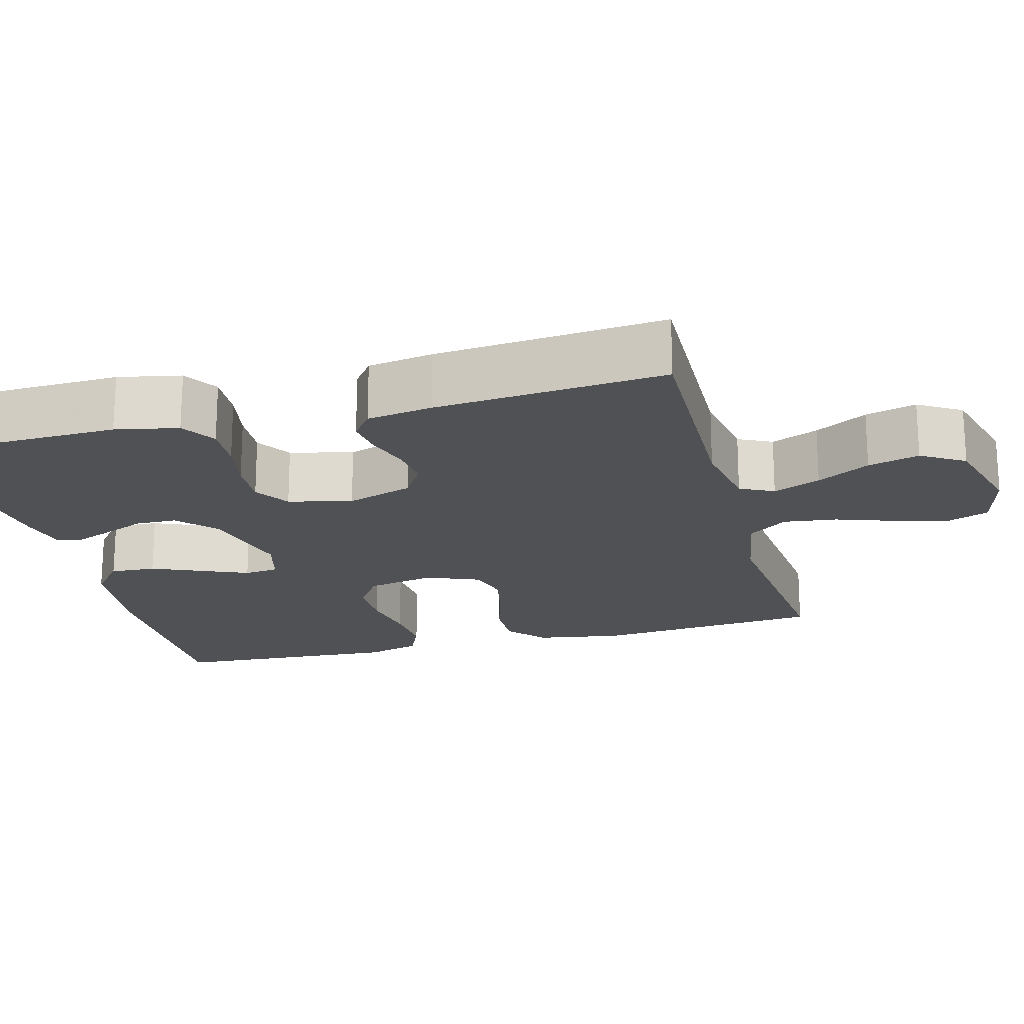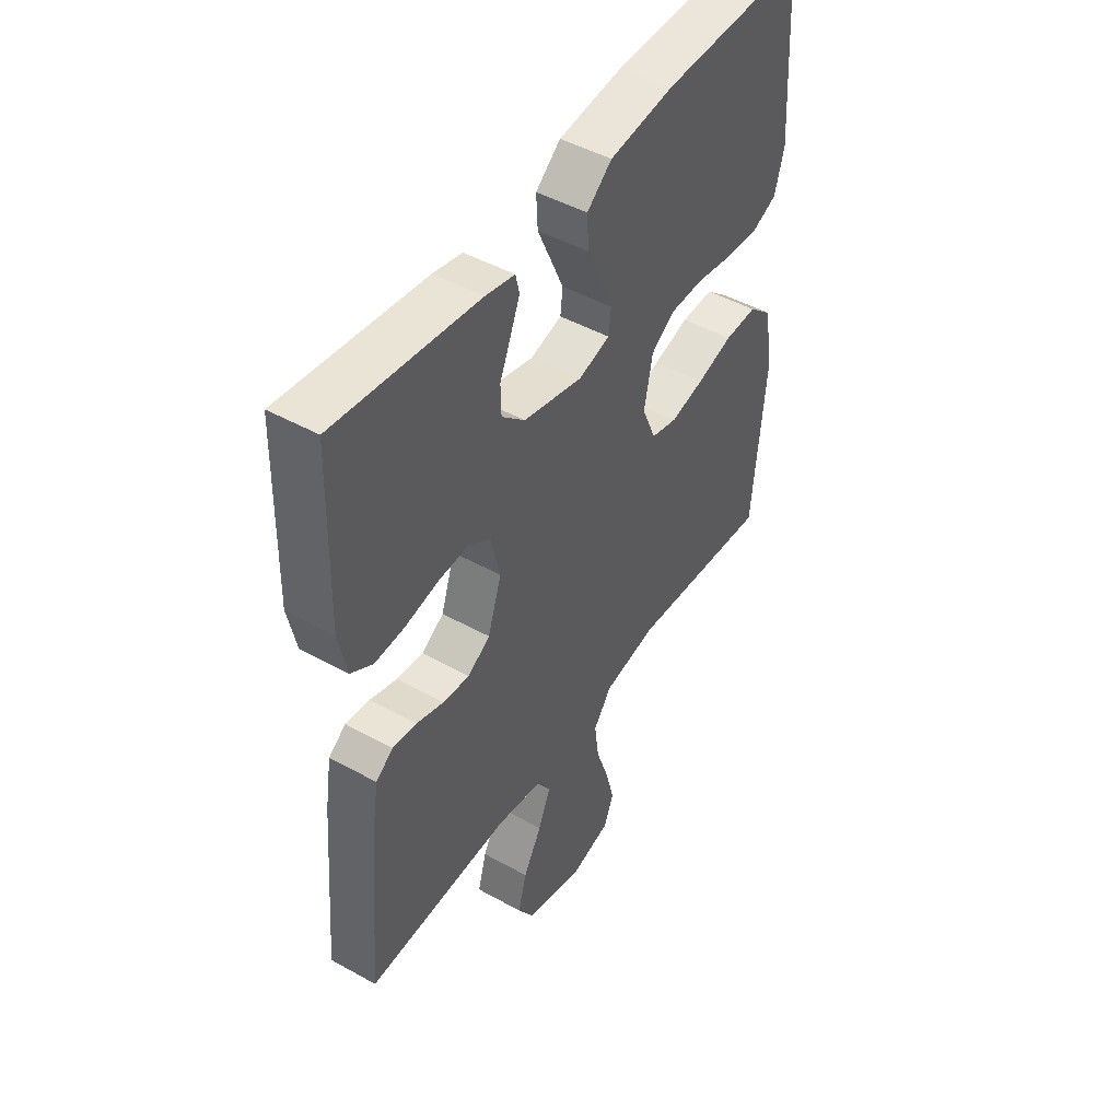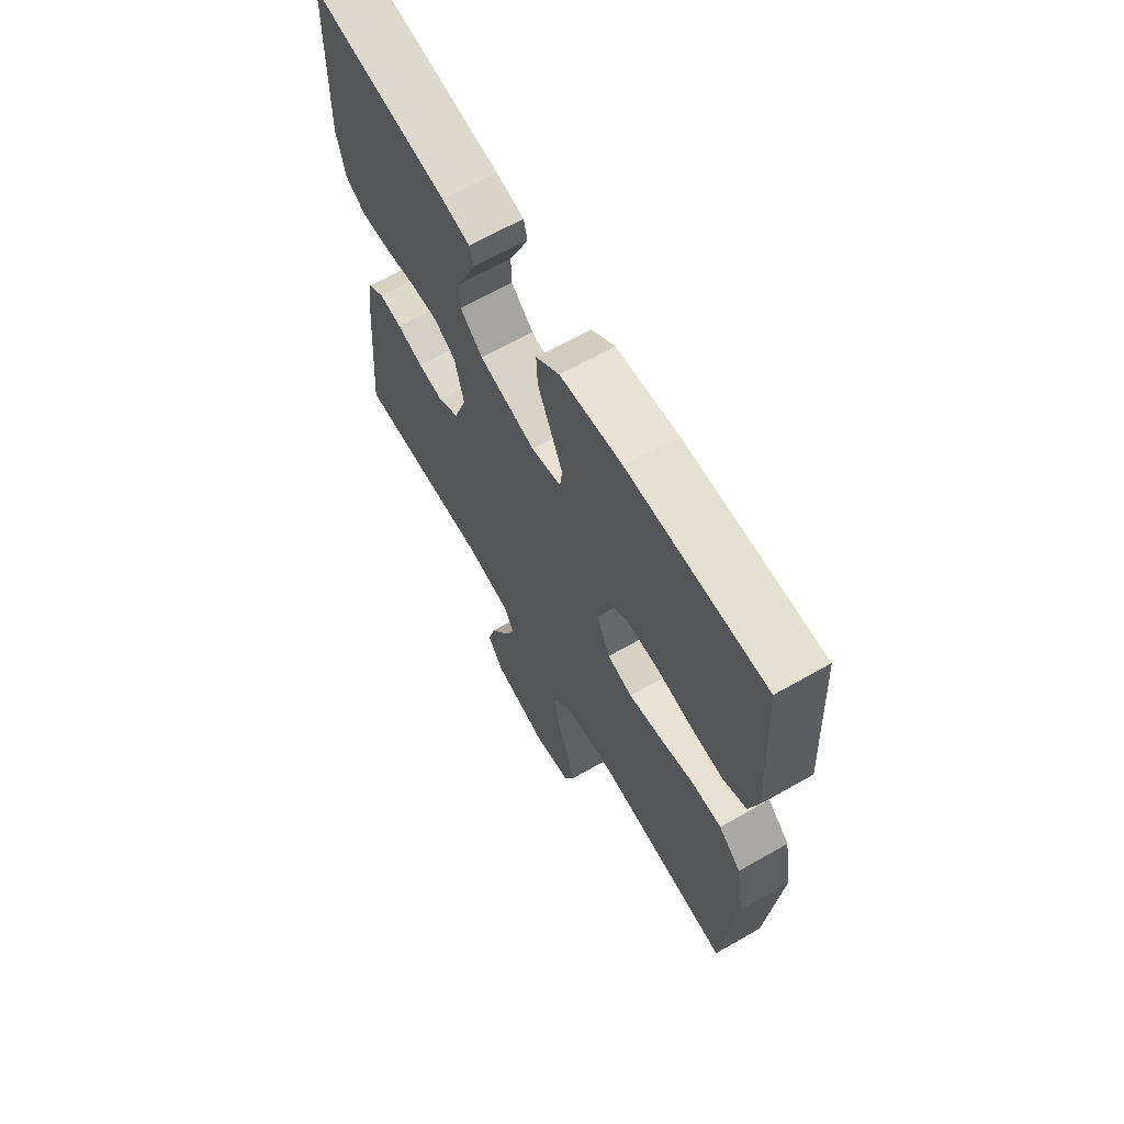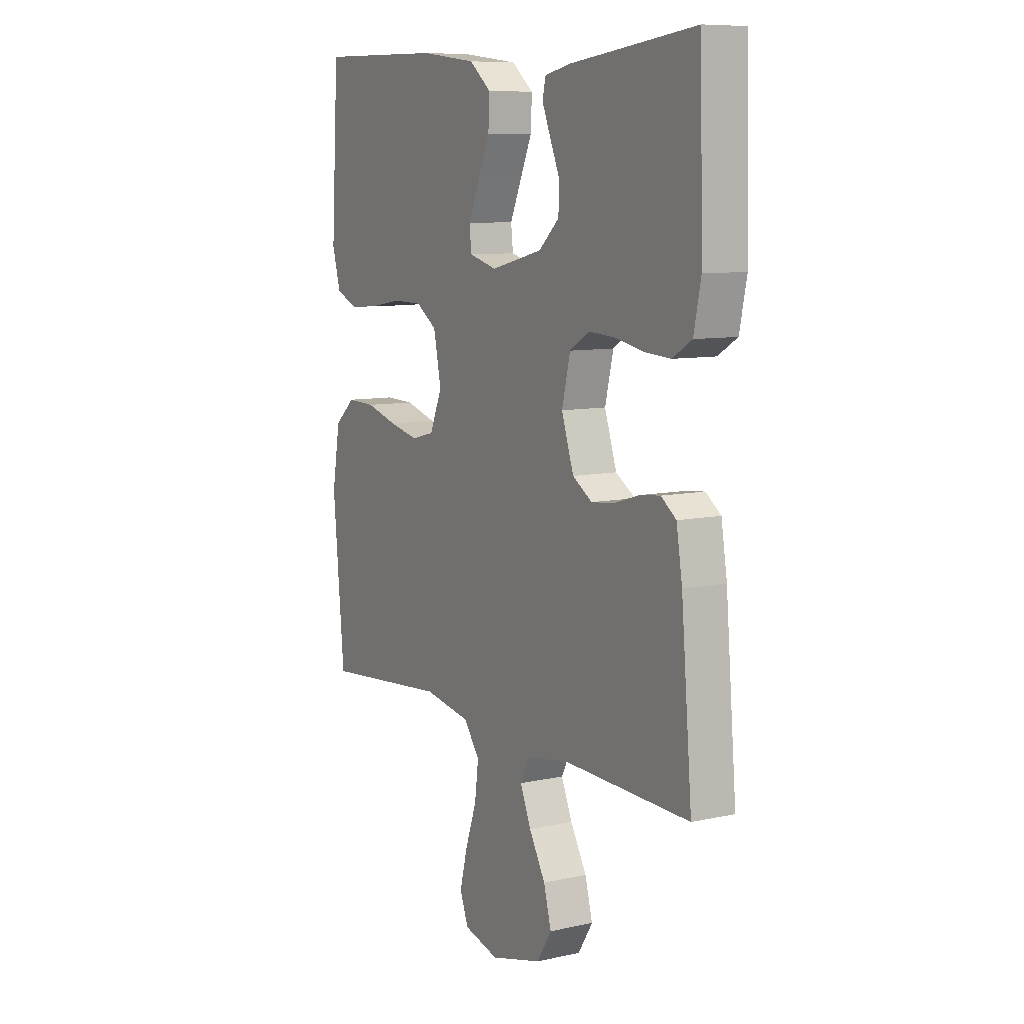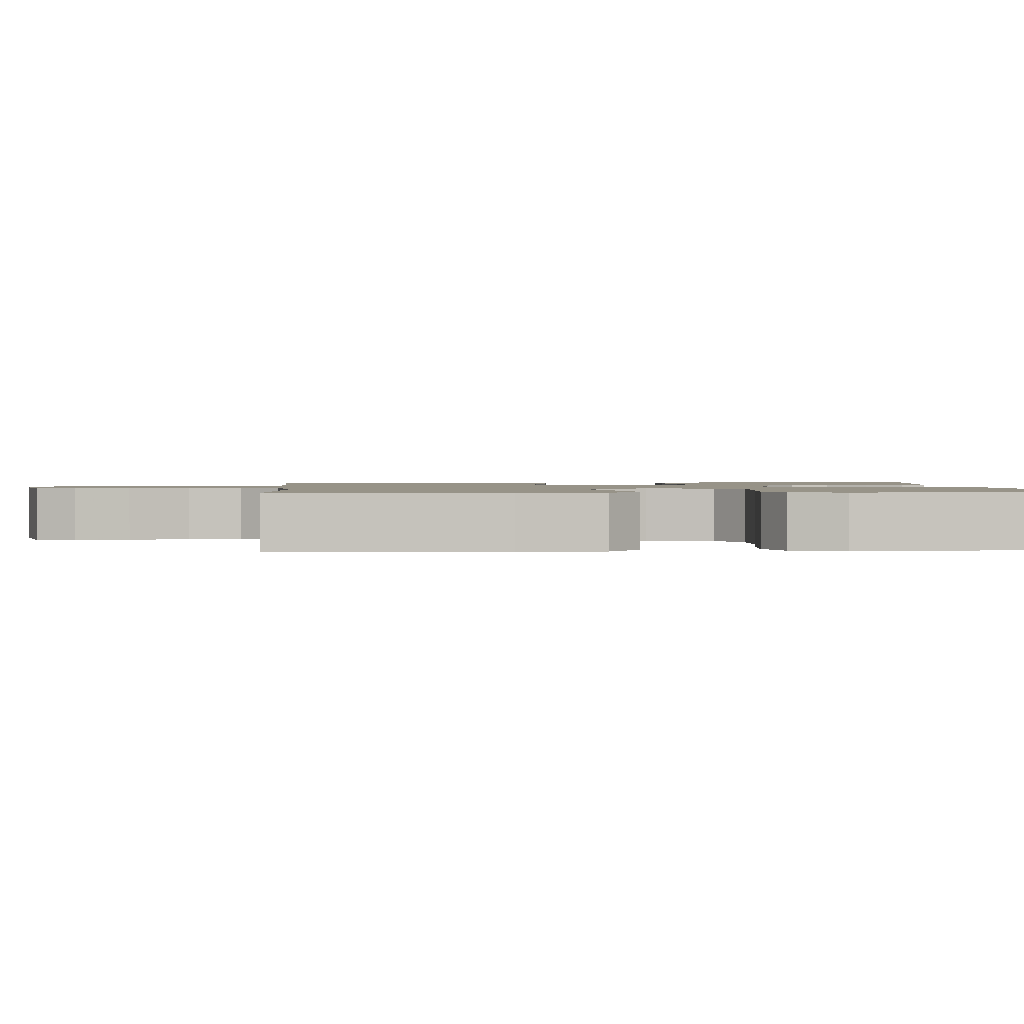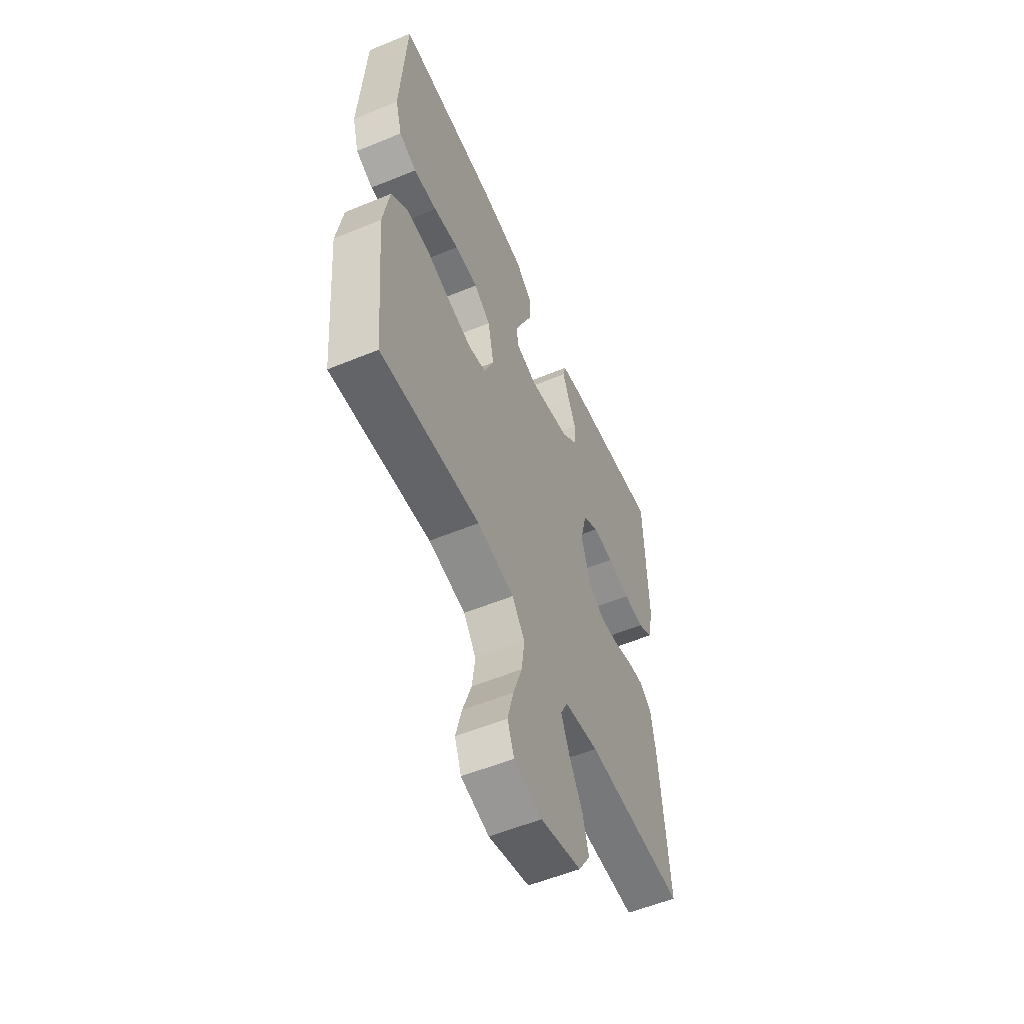
<metadata>
{"format":"obj","ext":"obj","renderer":"f3d","projection":"perspective","resolution":1024,"background":"white","views":[{"elev":-19.5,"azim":105.1,"up":"+Y"},{"elev":47.1,"azim":122.2,"up":"+Z"},{"elev":66.1,"azim":-119.7,"up":"+Z"},{"elev":8.9,"azim":59.4,"up":"+Z"},{"elev":1.4,"azim":-93.8,"up":"+Y"},{"elev":-55.8,"azim":-66.6,"up":"+Z"}]}
</metadata>
<code>
v -0.5 0.07 -0.5
v -0.527 0.07 -0.2
v -0.508 0.07 -0.087
v -0.459 0.07 -0.044
v -0.391 0.07 -0.046
v -0.316 0.07 -0.068
v -0.245 0.07 -0.084
v -0.19 0.07 -0.07
v -0.161 0.07 0
v -0.179 0.07 0.089
v -0.229 0.07 0.123
v -0.299 0.07 0.124
v -0.375 0.07 0.111
v -0.446 0.07 0.106
v -0.498 0.07 0.129
v -0.518 0.07 0.2
v -0.5 0.07 0.5
v -0.2 0.07 0.494
v -0.065 0.07 0.477
v -0.013 0.07 0.434
v -0.016 0.07 0.374
v -0.045 0.07 0.308
v -0.071 0.07 0.248
v -0.066 0.07 0.203
v 0 0.07 0.185
v 0.124 0.07 0.215
v 0.173 0.07 0.26
v 0.174 0.07 0.314
v 0.151 0.07 0.368
v 0.131 0.07 0.417
v 0.139 0.07 0.451
v 0.2 0.07 0.464
v 0.5 0.07 0.5
v 0.508 0.07 0.2
v 0.491 0.07 0.118
v 0.445 0.07 0.09
v 0.383 0.07 0.094
v 0.314 0.07 0.108
v 0.251 0.07 0.112
v 0.204 0.07 0.083
v 0.184 0.07 0
v 0.213 0.07 -0.087
v 0.26 0.07 -0.117
v 0.316 0.07 -0.111
v 0.373 0.07 -0.093
v 0.424 0.07 -0.087
v 0.46 0.07 -0.114
v 0.474 0.07 -0.2
v 0.5 0.07 -0.5
v 0.2 0.07 -0.491
v 0.097 0.07 -0.508
v 0.075 0.07 -0.552
v 0.101 0.07 -0.614
v 0.14 0.07 -0.683
v 0.158 0.07 -0.75
v 0.123 0.07 -0.806
v 0 0.07 -0.839
v -0.084 0.07 -0.817
v -0.104 0.07 -0.764
v -0.086 0.07 -0.693
v -0.059 0.07 -0.615
v -0.05 0.07 -0.545
v -0.088 0.07 -0.493
v -0.2 0.07 -0.473
v -0.5 0 -0.5
v -0.527 0 -0.2
v -0.508 0 -0.087
v -0.459 0 -0.044
v -0.391 0 -0.046
v -0.316 0 -0.068
v -0.245 0 -0.084
v -0.19 0 -0.07
v -0.161 0 0
v -0.179 0 0.089
v -0.229 0 0.123
v -0.299 0 0.124
v -0.375 0 0.111
v -0.446 0 0.106
v -0.498 0 0.129
v -0.518 0 0.2
v -0.5 0 0.5
v -0.2 0 0.494
v -0.065 0 0.477
v -0.013 0 0.434
v -0.016 0 0.374
v -0.045 0 0.308
v -0.071 0 0.248
v -0.066 0 0.203
v 0 0 0.185
v 0.124 0 0.215
v 0.173 0 0.26
v 0.174 0 0.314
v 0.151 0 0.368
v 0.131 0 0.417
v 0.139 0 0.451
v 0.2 0 0.464
v 0.5 0 0.5
v 0.508 0 0.2
v 0.491 0 0.118
v 0.445 0 0.09
v 0.383 0 0.094
v 0.314 0 0.108
v 0.251 0 0.112
v 0.204 0 0.083
v 0.184 0 0
v 0.213 0 -0.087
v 0.26 0 -0.117
v 0.316 0 -0.111
v 0.373 0 -0.093
v 0.424 0 -0.087
v 0.46 0 -0.114
v 0.474 0 -0.2
v 0.5 0 -0.5
v 0.2 0 -0.491
v 0.097 0 -0.508
v 0.075 0 -0.552
v 0.101 0 -0.614
v 0.14 0 -0.683
v 0.158 0 -0.75
v 0.123 0 -0.806
v 0 0 -0.839
v -0.084 0 -0.817
v -0.104 0 -0.764
v -0.086 0 -0.693
v -0.059 0 -0.615
v -0.05 0 -0.545
v -0.088 0 -0.493
v -0.2 0 -0.473
f 58 59 60 61
f 58 61 62
f 57 58 62
f 56 57 62
f 53 54 55 56
f 52 53 56 62
f 51 52 62 63
f 47 48 49 50
f 44 45 46 47
f 43 44 47 50
f 42 43 50 51
f 35 36 37 38
f 35 38 39
f 34 35 39
f 33 34 39
f 32 33 39 40
f 28 29 30 31
f 28 31 32
f 27 28 32 40
f 19 20 21 22
f 19 22 23
f 18 19 23
f 17 18 23 24
f 15 16 17 24
f 12 13 14 15
f 11 12 15 24
f 3 4 5 6
f 3 6 7
f 64 1 2 3
f 64 3 7
f 63 64 7 8
f 41 42 51 63
f 41 63 8 9
f 26 27 40 41
f 25 26 41 9
f 10 11 24 25
f 9 10 25
f 125 124 123 122
f 126 125 122
f 126 122 121
f 126 121 120
f 120 119 118 117
f 126 120 117 116
f 127 126 116 115
f 114 113 112 111
f 111 110 109 108
f 114 111 108 107
f 115 114 107 106
f 102 101 100 99
f 103 102 99
f 103 99 98
f 103 98 97
f 104 103 97 96
f 95 94 93 92
f 96 95 92
f 104 96 92 91
f 86 85 84 83
f 87 86 83
f 87 83 82
f 88 87 82 81
f 88 81 80 79
f 79 78 77 76
f 88 79 76 75
f 70 69 68 67
f 71 70 67
f 67 66 65 128
f 71 67 128
f 72 71 128 127
f 127 115 106 105
f 73 72 127 105
f 105 104 91 90
f 73 105 90 89
f 89 88 75 74
f 89 74 73
f 1 65 66 2
f 2 66 67 3
f 3 67 68 4
f 4 68 69 5
f 5 69 70 6
f 6 70 71 7
f 7 71 72 8
f 8 72 73 9
f 9 73 74 10
f 10 74 75 11
f 11 75 76 12
f 12 76 77 13
f 13 77 78 14
f 14 78 79 15
f 15 79 80 16
f 16 80 81 17
f 17 81 82 18
f 18 82 83 19
f 19 83 84 20
f 20 84 85 21
f 21 85 86 22
f 22 86 87 23
f 23 87 88 24
f 24 88 89 25
f 25 89 90 26
f 26 90 91 27
f 27 91 92 28
f 28 92 93 29
f 29 93 94 30
f 30 94 95 31
f 31 95 96 32
f 32 96 97 33
f 33 97 98 34
f 34 98 99 35
f 35 99 100 36
f 36 100 101 37
f 37 101 102 38
f 38 102 103 39
f 39 103 104 40
f 40 104 105 41
f 41 105 106 42
f 42 106 107 43
f 43 107 108 44
f 44 108 109 45
f 45 109 110 46
f 46 110 111 47
f 47 111 112 48
f 48 112 113 49
f 49 113 114 50
f 50 114 115 51
f 51 115 116 52
f 52 116 117 53
f 53 117 118 54
f 54 118 119 55
f 55 119 120 56
f 56 120 121 57
f 57 121 122 58
f 58 122 123 59
f 59 123 124 60
f 60 124 125 61
f 61 125 126 62
f 62 126 127 63
f 63 127 128 64
f 64 128 65 1

</code>
